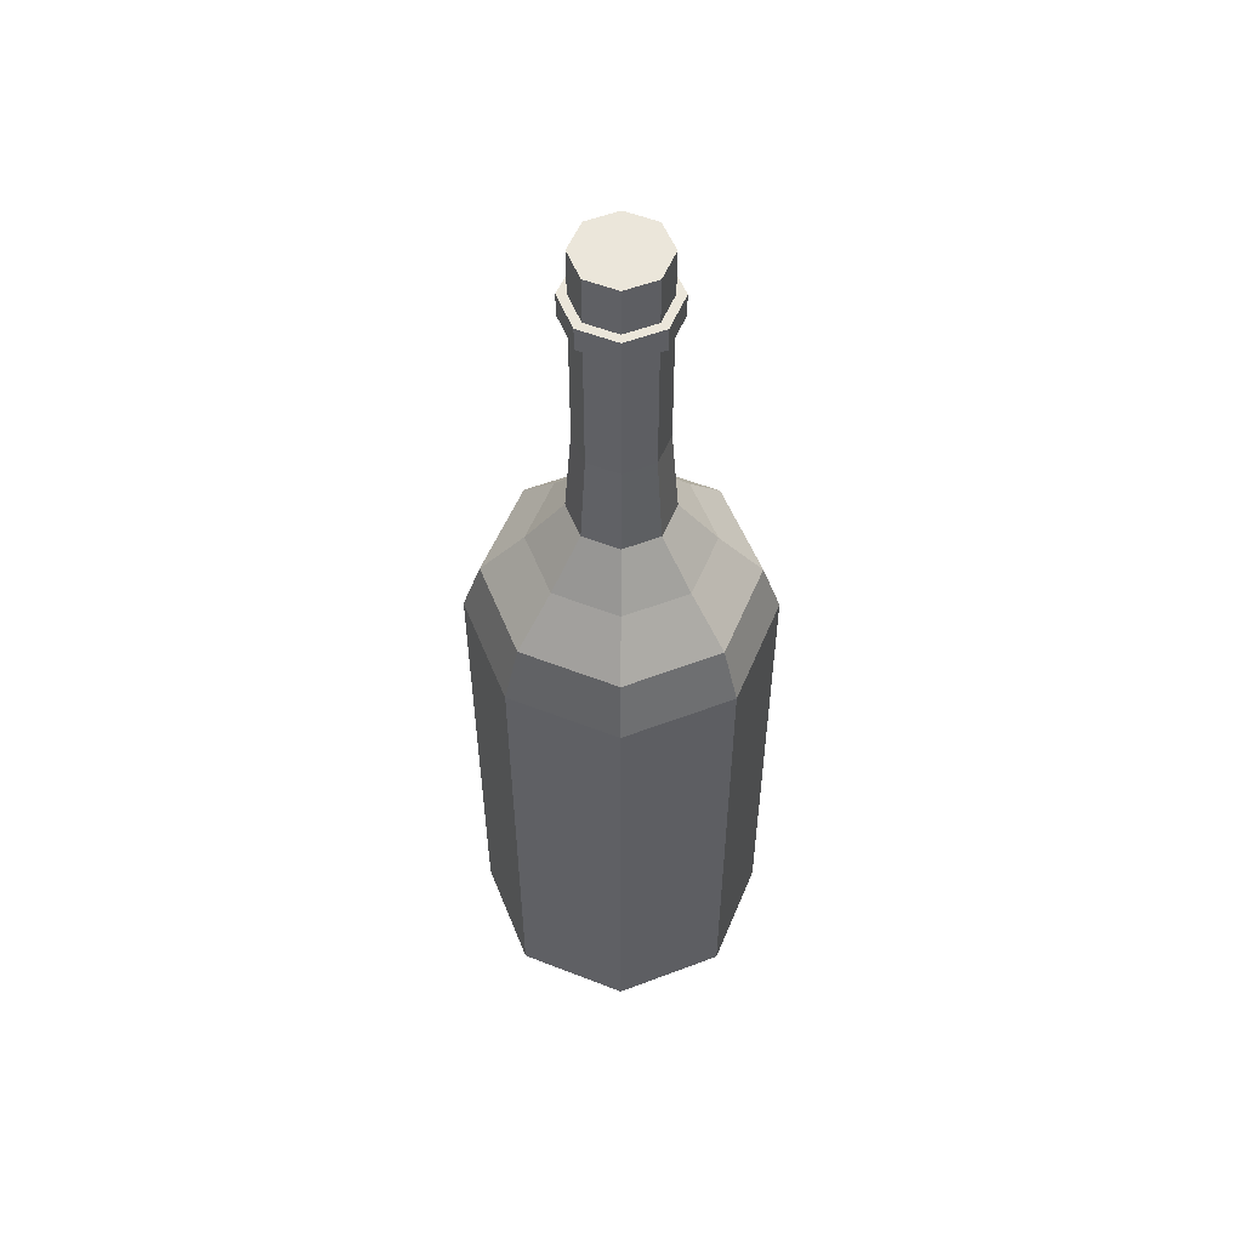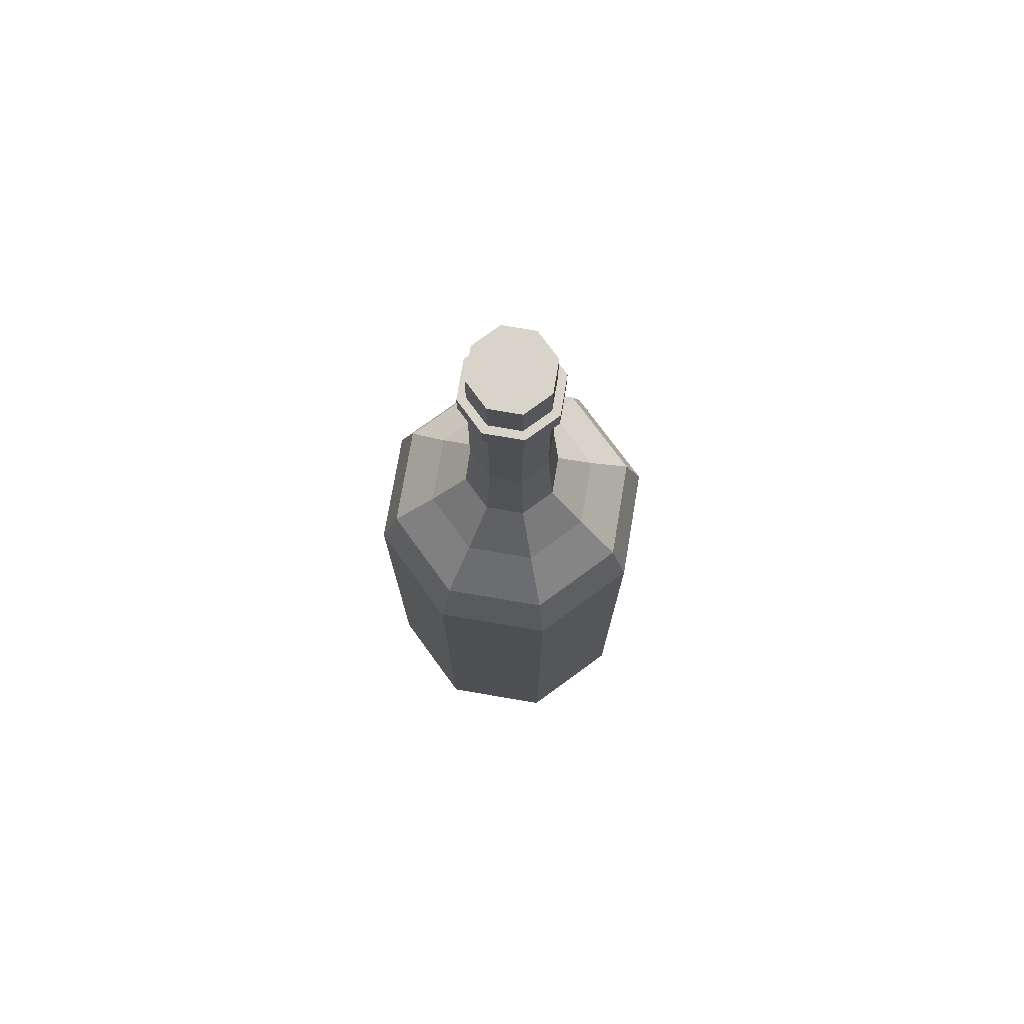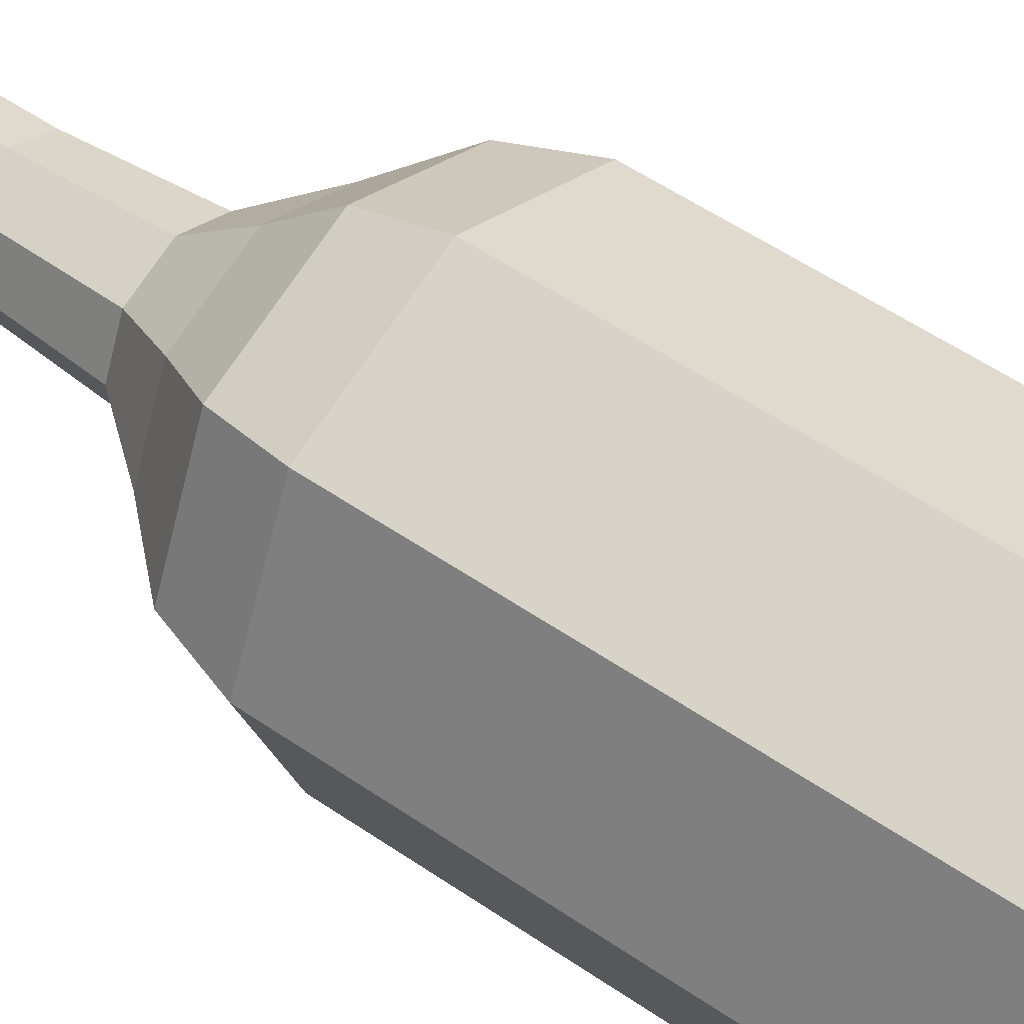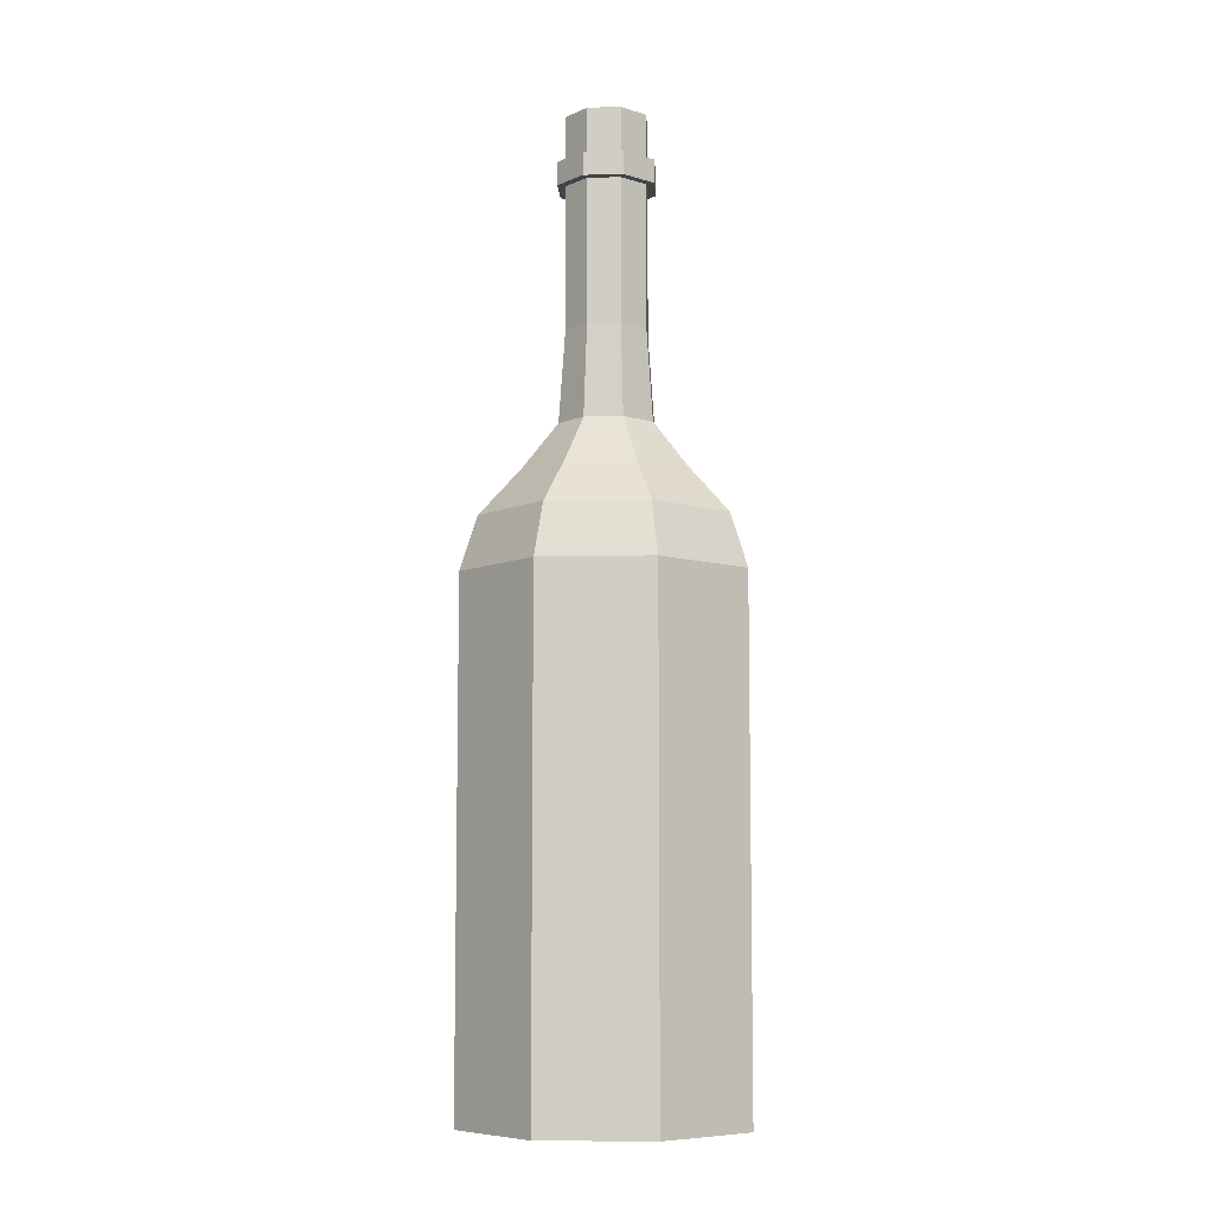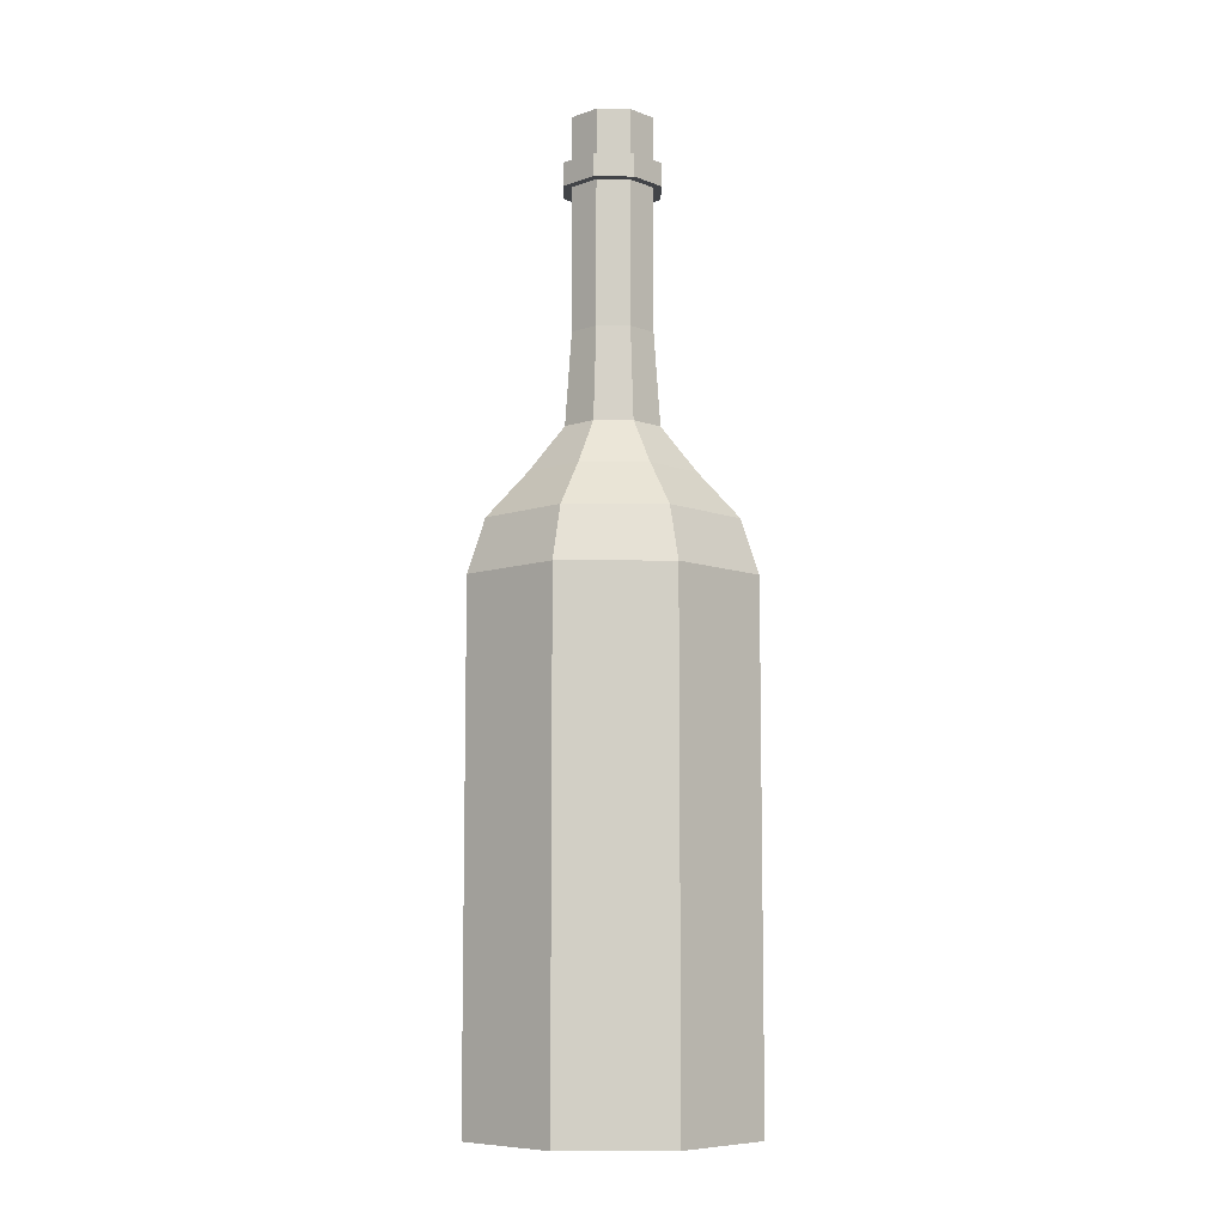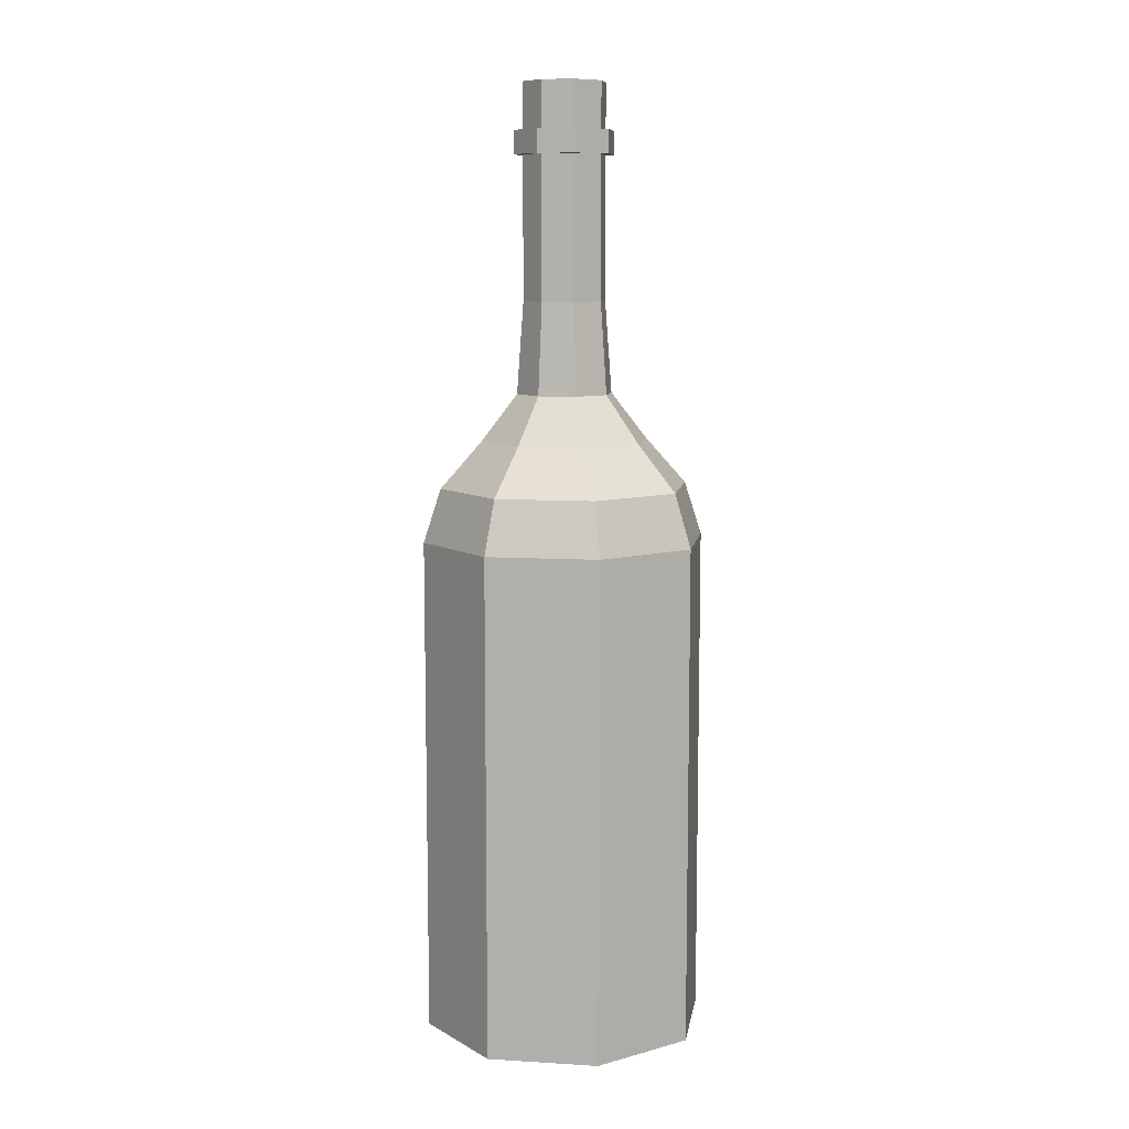
<metadata>
{"format":"obj","ext":"obj","renderer":"f3d","projection":"perspective","resolution":1024,"background":"white","views":[{"elev":54.7,"azim":-179.7,"up":"+Y"},{"elev":75.1,"azim":-148.3,"up":"+Y"},{"elev":49.9,"azim":-52.2,"up":"+Z"},{"elev":-7.8,"azim":161.7,"up":"+Y"},{"elev":-8.0,"azim":-68.6,"up":"+Y"},{"elev":9.3,"azim":-103.2,"up":"+Y"}]}
</metadata>
<code>
o Cube.007_Cube.005
v -0.451 -1.552 0.451
v -0.451 0.6698 0.451
v -0.451 -1.552 -0.451
v -0.451 0.6698 -0.451
v 0.451 -1.552 0.451
v 0.451 0.6698 0.451
v 0.451 -1.552 -0.451
v 0.451 0.6698 -0.451
v -0.1518 1.315 0.1518
v -0.1518 1.315 -0.1518
v 0.1518 1.315 -0.1518
v 0.1518 1.315 0.1518
v -0.1308 1.719 0.1308
v -0.1308 1.719 -0.1308
v 0.1308 1.719 -0.1308
v 0.1308 1.719 0.1308
v -0.1308 2.651 0.1308
v -0.1308 2.651 -0.1308
v 0.1308 2.651 -0.1308
v 0.1308 2.651 0.1308
v 0.1581 2.345 -0.1581
v 0.1581 2.447 -0.1581
v -0.1581 2.447 -0.1581
v -0.1581 2.345 -0.1581
v 0.1308 2.447 -0.1308
v 0.1308 2.345 -0.1308
v 0.1308 2.345 0.1308
v 0.1308 2.447 0.1308
v -0.1308 2.447 0.1308
v -0.1308 2.345 0.1308
v -0.1308 2.345 -0.1308
v -0.1308 2.447 -0.1308
v 0.1581 2.345 0.1581
v 0.1581 2.447 0.1581
v -0.1581 2.447 0.1581
v -0.1581 2.345 0.1581
v -0.451 -0.6557 0.451
v -0.451 -0.6557 -0.451
v 0.451 -0.6557 -0.451
v 0.451 -0.6557 0.451
v -0.451 0.4899 0.451
v -0.451 0.4899 -0.451
v 0.451 0.4899 -0.451
v 0.451 0.4899 0.451
v -0.6344 -1.552 -2e-06
v -0.6344 0.6698 -2e-06
v 0.6344 -1.552 -2e-06
v 0.6344 0.6698 -2e-06
v -0.2135 1.315 -2e-06
v 0.2135 1.315 -2e-06
v -0.184 1.719 -2e-06
v 0.1839 1.719 -2e-06
v -0.184 2.651 -2e-06
v 0.1839 2.651 -2e-06
v 0.2223 2.345 -2e-06
v 0.2223 2.447 -2e-06
v -0.2223 2.345 -2e-06
v -0.2223 2.447 -2e-06
v -0.184 2.447 -2e-06
v -0.184 2.345 -2e-06
v 0.1839 2.447 -2e-06
v 0.1839 2.345 -2e-06
v 0.6344 -0.6557 -2e-06
v -0.6344 -0.6557 -2e-06
v 0.6344 0.4899 -2e-06
v -0.6344 0.4899 -2e-06
v -3e-06 -1.552 -0.6344
v -3e-06 0.6698 -0.6344
v -3e-06 -1.552 0.6344
v -3e-06 0.6698 0.6344
v -3e-06 1.315 -0.2135
v -3e-06 1.315 0.2135
v -3e-06 1.719 -0.1839
v -3e-06 1.719 0.1839
v -3e-06 2.651 -0.1839
v -3e-06 2.651 0.1839
v -3e-06 2.345 0.2223
v -3e-06 2.447 -0.2223
v -3e-06 2.345 -0.2223
v -3e-06 2.447 0.2223
v -3e-06 2.447 -0.1839
v -3e-06 2.345 -0.1839
v -3e-06 2.447 0.1839
v -3e-06 2.345 0.1839
v -3e-06 -0.6557 0.6344
v -3e-06 -0.6557 -0.6344
v -3e-06 0.4899 0.6344
v -3e-06 0.4899 -0.6344
v -3e-06 2.651 -2e-06
v -3e-06 -1.552 -2e-06
v 0.2659 1.109 0.2659
v 0.396 0.9057 0.396
v -0.266 1.109 0.2659
v -0.396 0.9057 0.396
v -0.266 1.109 -0.2659
v -0.396 0.9057 -0.396
v 0.2659 1.109 -0.2659
v 0.396 0.9057 -0.396
v -0.557 0.9057 -2e-06
v -0.3741 1.109 -2e-06
v 0.557 0.9057 -2e-06
v 0.3741 1.109 -2e-06
v -3e-06 0.9057 -0.557
v -3e-06 1.109 -0.3741
v -3e-06 0.9057 0.557
v -3e-06 1.109 0.3741
f 66 46 4 42
f 88 68 8 43
f 65 48 6 44
f 87 70 2 41
f 90 47 5 69
f 6 48 101 92
f 50 11 15 52
f 4 46 99 96
f 97 104 71 11
f 93 106 72 9
f 73 14 31 82
f 49 9 13 51
f 72 12 16 74
f 71 10 14 73
f 89 53 17 76
f 51 13 30 60
f 74 16 27 84
f 52 15 26 62
f 81 32 18 75
f 59 29 17 53
f 78 22 21 79
f 83 28 20 76
f 83 29 35 80
f 84 27 33 77
f 60 30 36 57
f 62 26 21 55
f 61 25 19 54
f 80 35 36 77
f 58 23 24 57
f 56 34 33 55
f 82 31 24 79
f 81 25 22 78
f 61 28 34 56
f 59 32 23 58
f 69 85 37 1
f 47 63 40 5
f 67 86 39 7
f 45 64 38 3
f 85 87 41 37
f 63 65 44 40
f 86 88 43 39
f 64 66 42 38
f 37 41 66 64
f 39 43 65 63
f 1 37 64 45
f 7 39 63 47
f 29 59 58 35
f 25 61 56 22
f 22 56 55 21
f 35 58 57 36
f 28 61 54 20
f 27 62 55 33
f 31 60 57 24
f 32 59 53 18
f 16 52 62 27
f 14 51 60 31
f 75 18 53 89
f 10 49 51 14
f 68 4 96 103
f 70 6 92 105
f 12 50 52 16
f 67 7 47 90
f 43 8 48 65
f 41 2 46 66
f 3 67 90 45
f 19 75 89 54
f 38 42 88 86
f 40 44 87 85
f 3 38 86 67
f 5 40 85 69
f 32 81 78 23
f 26 82 79 21
f 34 80 77 33
f 30 84 77 36
f 28 83 80 34
f 29 83 76 17
f 23 78 79 24
f 25 81 75 19
f 13 74 84 30
f 54 89 76 20
f 11 71 73 15
f 9 72 74 13
f 15 73 82 26
f 48 8 98 101
f 46 2 94 99
f 45 90 69 1
f 44 6 70 87
f 42 4 68 88
f 100 93 9 49
f 102 97 11 50
f 91 102 50 12
f 95 100 49 10
f 104 95 10 71
f 8 68 103 98
f 2 70 105 94
f 106 93 94 105
f 104 97 98 103
f 102 91 92 101
f 100 95 96 99
f 93 100 99 94
f 97 102 101 98
f 95 104 103 96
f 91 106 105 92
f 106 91 12 72

</code>
